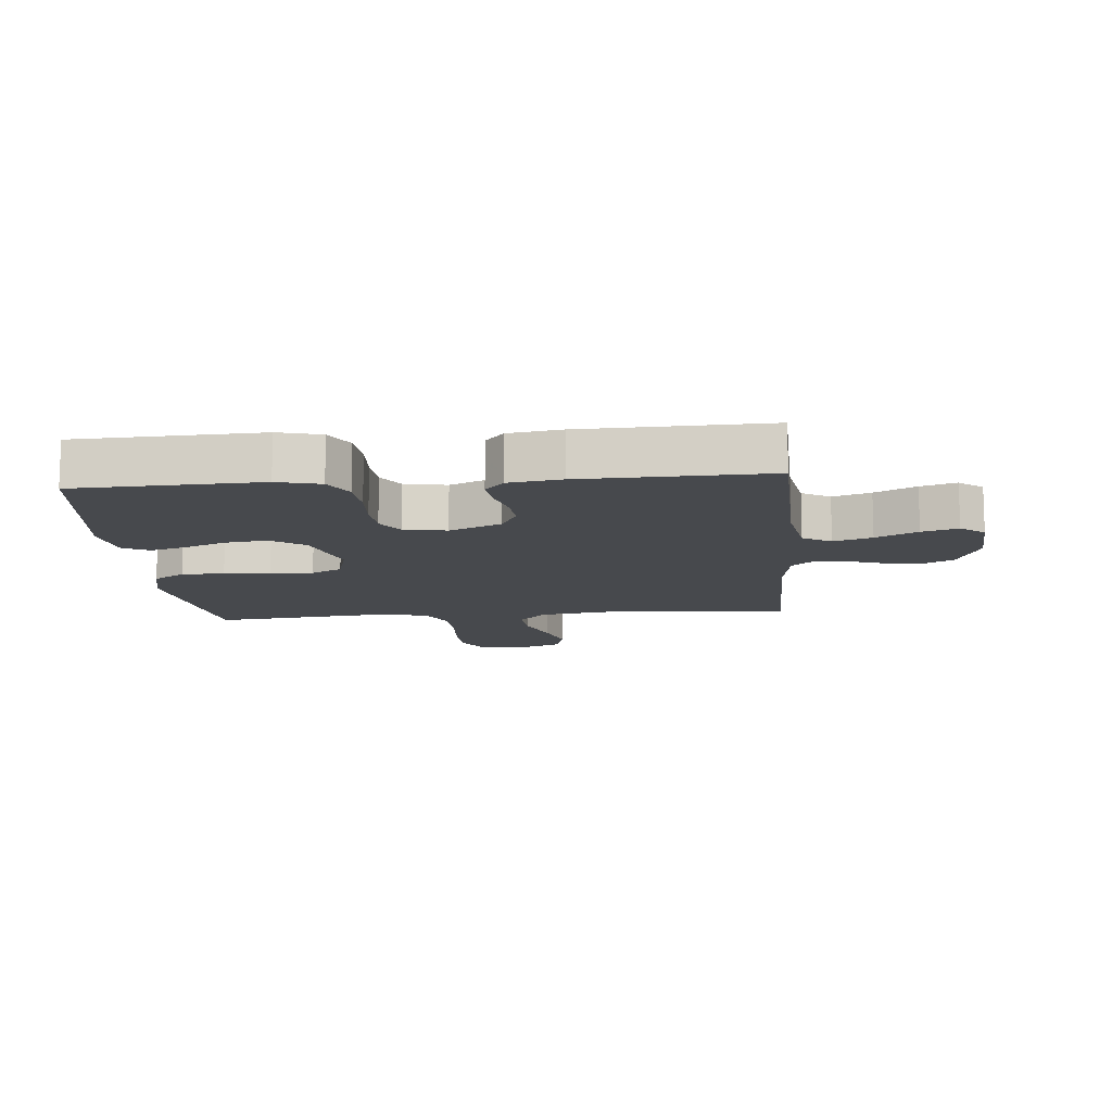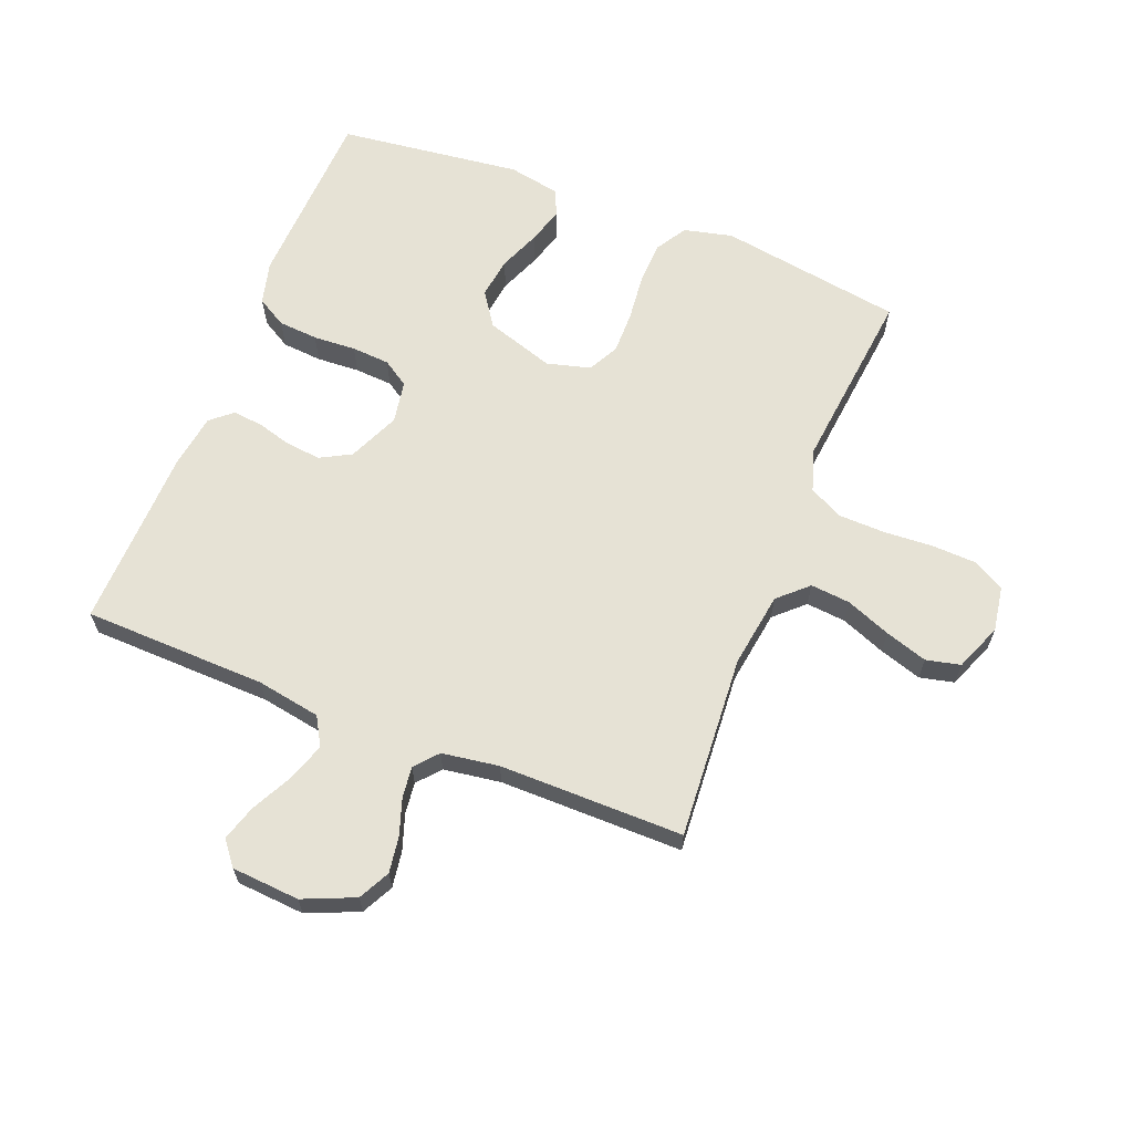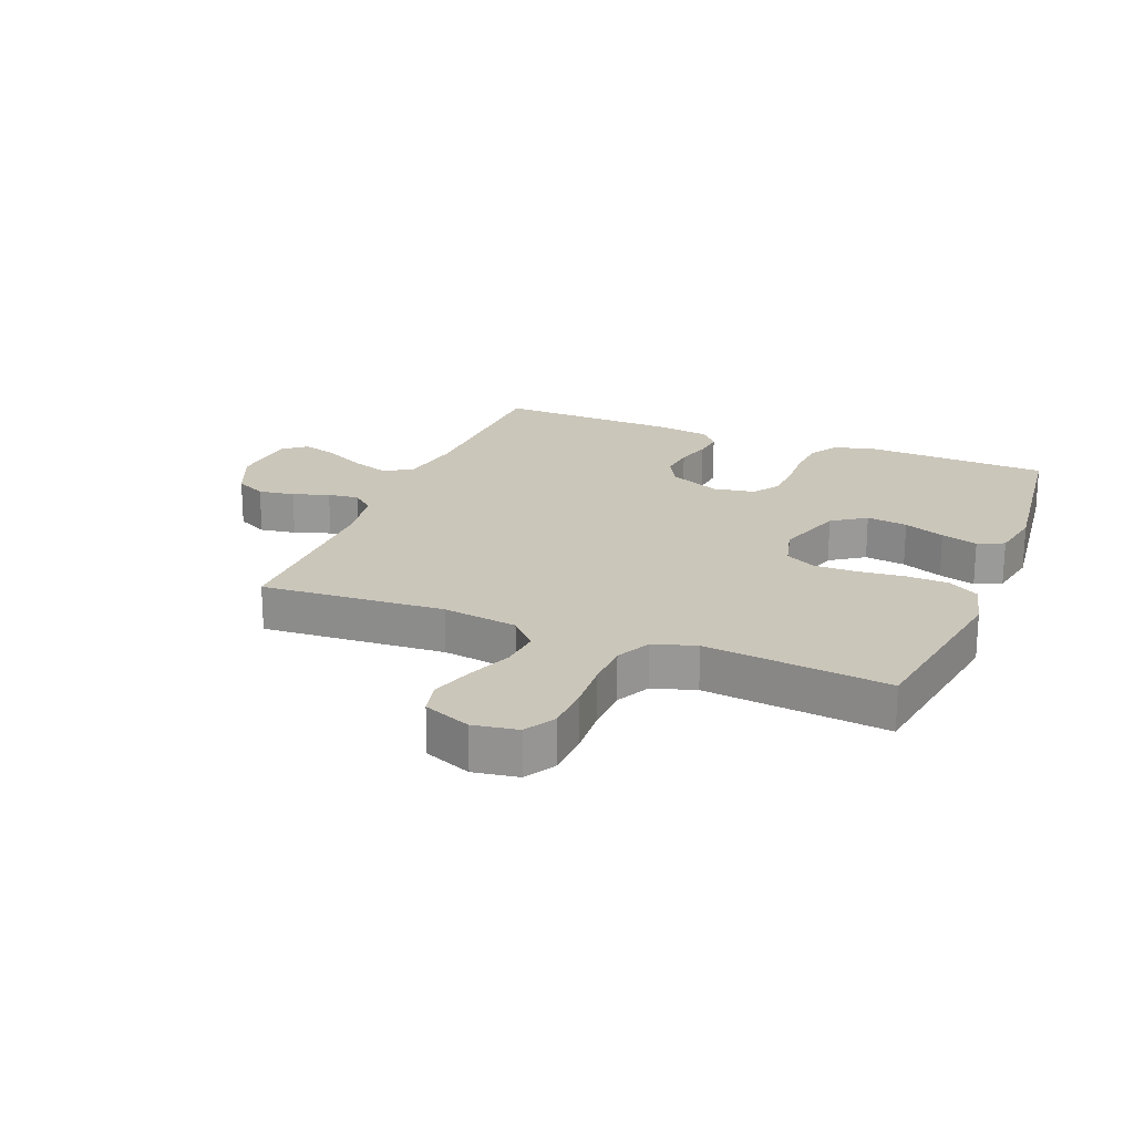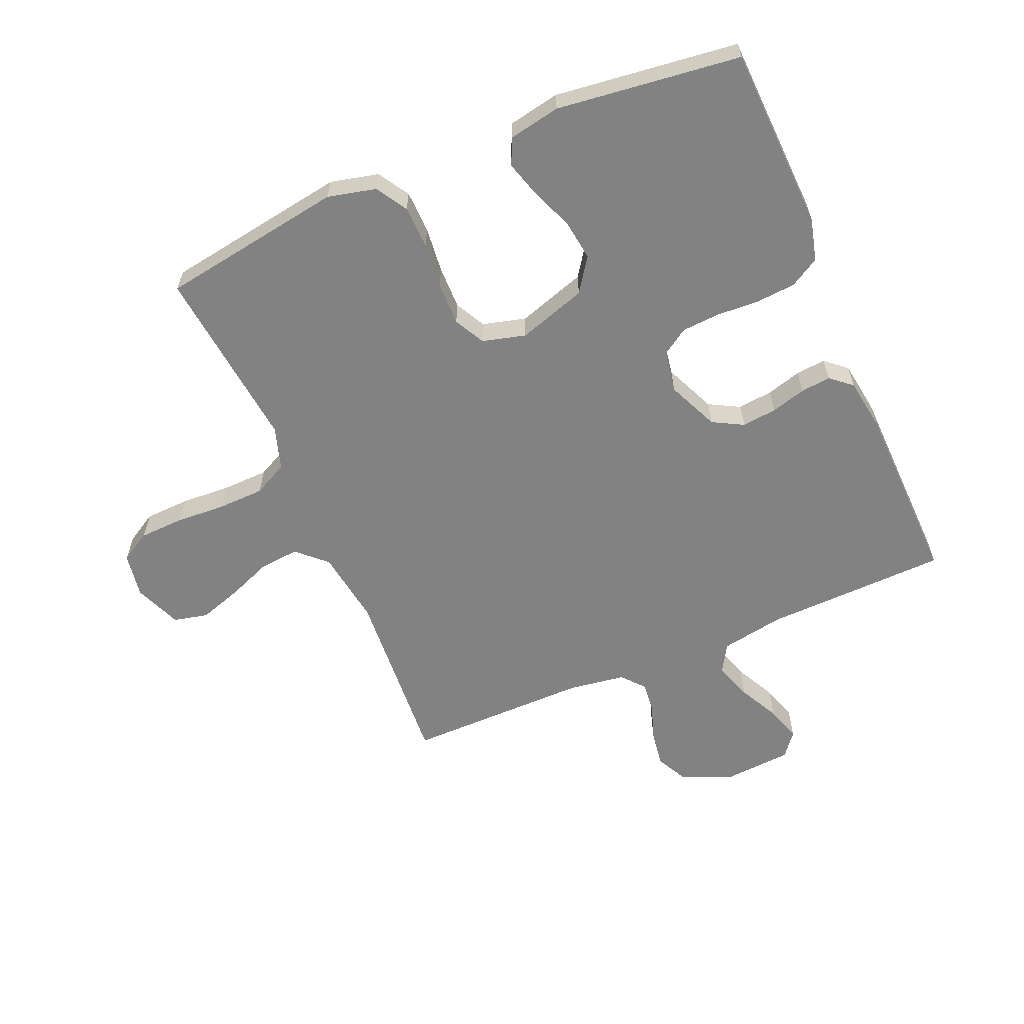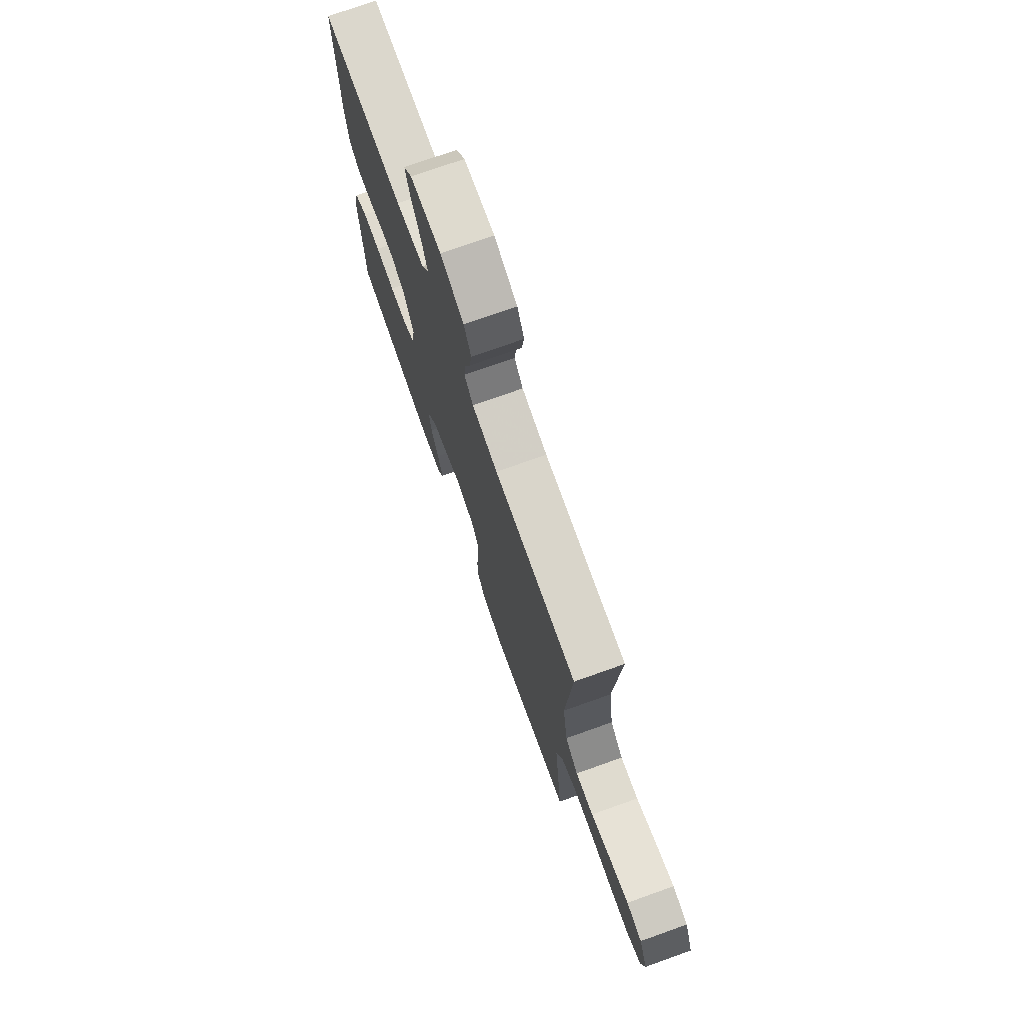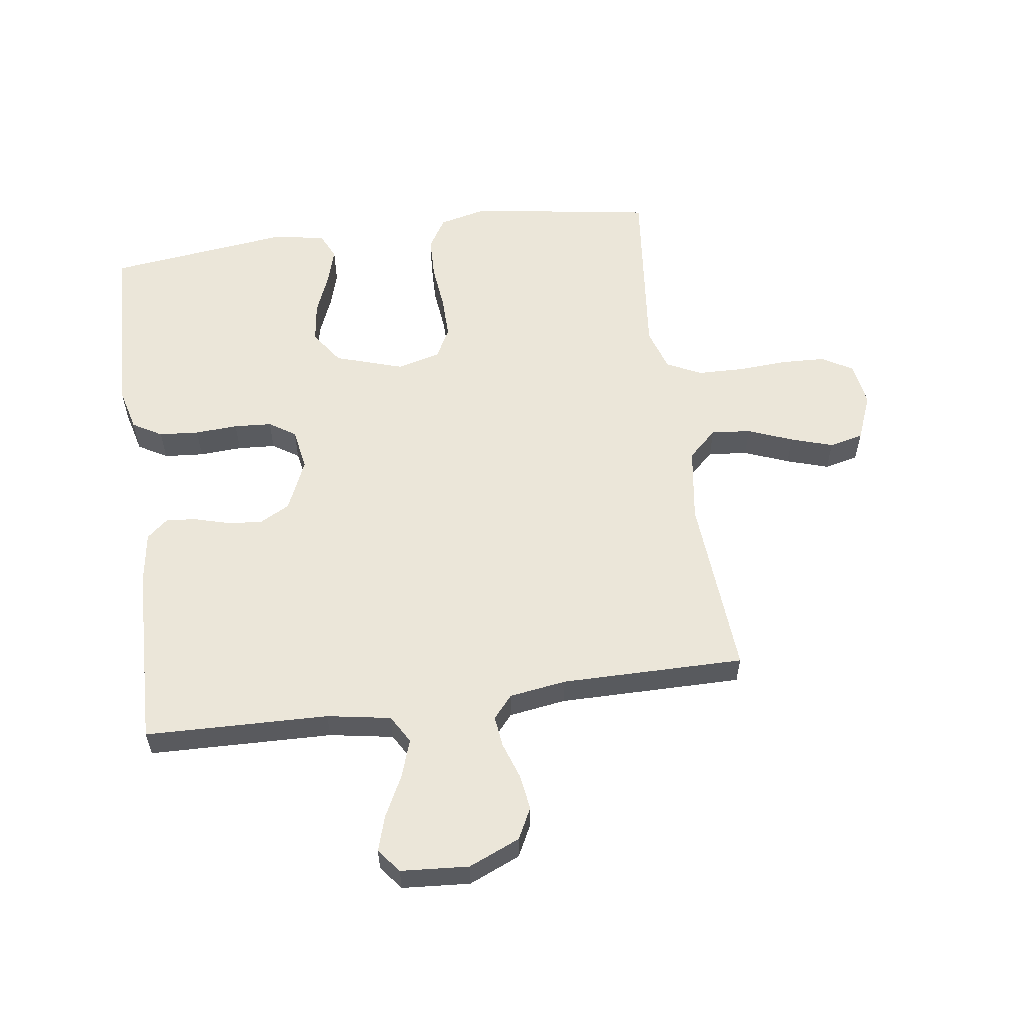
<metadata>
{"format":"obj","ext":"obj","renderer":"f3d","projection":"perspective","resolution":1024,"background":"white","views":[{"elev":-12.1,"azim":-85.0,"up":"+Y"},{"elev":64.0,"azim":21.6,"up":"+Y"},{"elev":21.1,"azim":111.9,"up":"+Y"},{"elev":-60.8,"azim":-156.8,"up":"+Y"},{"elev":74.6,"azim":70.4,"up":"+Z"},{"elev":57.3,"azim":-8.0,"up":"+Y"}]}
</metadata>
<code>
v -0.5 0.07 -0.5
v -0.512 0.07 -0.2
v -0.494 0.07 -0.13
v -0.446 0.07 -0.102
v -0.381 0.07 -0.097
v -0.311 0.07 -0.101
v -0.249 0.07 -0.097
v -0.206 0.07 -0.069
v -0.194 0.07 0
v -0.231 0.07 0.084
v -0.281 0.07 0.111
v -0.338 0.07 0.105
v -0.395 0.07 0.089
v -0.444 0.07 0.084
v -0.479 0.07 0.114
v -0.492 0.07 0.2
v -0.5 0.07 0.5
v -0.2 0.07 0.508
v -0.096 0.07 0.526
v -0.069 0.07 0.572
v -0.09 0.07 0.634
v -0.124 0.07 0.701
v -0.142 0.07 0.759
v -0.111 0.07 0.798
v 0 0.07 0.806
v 0.084 0.07 0.77
v 0.11 0.07 0.719
v 0.101 0.07 0.66
v 0.081 0.07 0.601
v 0.075 0.07 0.55
v 0.107 0.07 0.513
v 0.2 0.07 0.499
v 0.5 0.07 0.5
v 0.479 0.07 0.2
v 0.497 0.07 0.077
v 0.544 0.07 0.033
v 0.609 0.07 0.039
v 0.682 0.07 0.068
v 0.751 0.07 0.09
v 0.807 0.07 0.077
v 0.838 0.07 0
v 0.826 0.07 -0.073
v 0.776 0.07 -0.102
v 0.703 0.07 -0.105
v 0.622 0.07 -0.1
v 0.546 0.07 -0.102
v 0.49 0.07 -0.13
v 0.468 0.07 -0.2
v 0.5 0.07 -0.5
v 0.2 0.07 -0.547
v 0.121 0.07 -0.528
v 0.09 0.07 -0.477
v 0.088 0.07 -0.407
v 0.096 0.07 -0.332
v 0.097 0.07 -0.262
v 0.071 0.07 -0.212
v 0 0.07 -0.193
v -0.112 0.07 -0.229
v -0.15 0.07 -0.284
v -0.141 0.07 -0.351
v -0.114 0.07 -0.418
v -0.096 0.07 -0.478
v -0.116 0.07 -0.521
v -0.2 0.07 -0.537
v -0.5 0 -0.5
v -0.512 0 -0.2
v -0.494 0 -0.13
v -0.446 0 -0.102
v -0.381 0 -0.097
v -0.311 0 -0.101
v -0.249 0 -0.097
v -0.206 0 -0.069
v -0.194 0 0
v -0.231 0 0.084
v -0.281 0 0.111
v -0.338 0 0.105
v -0.395 0 0.089
v -0.444 0 0.084
v -0.479 0 0.114
v -0.492 0 0.2
v -0.5 0 0.5
v -0.2 0 0.508
v -0.096 0 0.526
v -0.069 0 0.572
v -0.09 0 0.634
v -0.124 0 0.701
v -0.142 0 0.759
v -0.111 0 0.798
v 0 0 0.806
v 0.084 0 0.77
v 0.11 0 0.719
v 0.101 0 0.66
v 0.081 0 0.601
v 0.075 0 0.55
v 0.107 0 0.513
v 0.2 0 0.499
v 0.5 0 0.5
v 0.479 0 0.2
v 0.497 0 0.077
v 0.544 0 0.033
v 0.609 0 0.039
v 0.682 0 0.068
v 0.751 0 0.09
v 0.807 0 0.077
v 0.838 0 0
v 0.826 0 -0.073
v 0.776 0 -0.102
v 0.703 0 -0.105
v 0.622 0 -0.1
v 0.546 0 -0.102
v 0.49 0 -0.13
v 0.468 0 -0.2
v 0.5 0 -0.5
v 0.2 0 -0.547
v 0.121 0 -0.528
v 0.09 0 -0.477
v 0.088 0 -0.407
v 0.096 0 -0.332
v 0.097 0 -0.262
v 0.071 0 -0.212
v 0 0 -0.193
v -0.112 0 -0.229
v -0.15 0 -0.284
v -0.141 0 -0.351
v -0.114 0 -0.418
v -0.096 0 -0.478
v -0.116 0 -0.521
v -0.2 0 -0.537
f 4 5 6
f 3 4 6
f 2 3 6
f 1 2 6
f 64 1 6
f 63 64 6
f 62 63 6
f 61 62 6
f 60 61 6
f 59 60 6 7
f 58 59 7 8
f 57 58 8 9
f 56 57 9 10
f 52 53 54
f 51 52 54
f 50 51 54
f 49 50 54
f 48 49 54
f 47 48 54 55
f 46 47 55 56
f 43 44 45
f 42 43 45
f 41 42 45
f 40 41 45
f 39 40 45
f 38 39 45
f 37 38 45
f 36 37 45 46
f 46 56 10
f 36 46 10
f 35 36 10
f 32 33 34
f 35 10 11
f 34 35 11
f 32 34 11
f 31 32 11
f 27 28 29
f 26 27 29
f 25 26 29
f 24 25 29
f 23 24 29
f 22 23 29
f 21 22 29
f 20 21 29 30
f 31 11 12
f 30 31 12
f 20 30 12
f 19 20 12
f 16 17 18
f 16 18 19
f 15 16 19
f 14 15 19
f 13 14 19
f 12 13 19
f 70 69 68
f 70 68 67
f 70 67 66
f 70 66 65
f 70 65 128
f 70 128 127
f 70 127 126
f 70 126 125
f 70 125 124
f 71 70 124 123
f 72 71 123 122
f 73 72 122 121
f 74 73 121 120
f 118 117 116
f 118 116 115
f 118 115 114
f 118 114 113
f 118 113 112
f 119 118 112 111
f 120 119 111 110
f 109 108 107
f 109 107 106
f 109 106 105
f 109 105 104
f 109 104 103
f 109 103 102
f 109 102 101
f 110 109 101 100
f 74 120 110
f 74 110 100
f 74 100 99
f 98 97 96
f 75 74 99
f 75 99 98
f 75 98 96
f 75 96 95
f 93 92 91
f 93 91 90
f 93 90 89
f 93 89 88
f 93 88 87
f 93 87 86
f 93 86 85
f 94 93 85 84
f 76 75 95
f 76 95 94
f 76 94 84
f 76 84 83
f 82 81 80
f 83 82 80
f 83 80 79
f 83 79 78
f 83 78 77
f 83 77 76
f 1 65 66 2
f 2 66 67 3
f 3 67 68 4
f 4 68 69 5
f 5 69 70 6
f 6 70 71 7
f 7 71 72 8
f 8 72 73 9
f 9 73 74 10
f 10 74 75 11
f 11 75 76 12
f 12 76 77 13
f 13 77 78 14
f 14 78 79 15
f 15 79 80 16
f 16 80 81 17
f 17 81 82 18
f 18 82 83 19
f 19 83 84 20
f 20 84 85 21
f 21 85 86 22
f 22 86 87 23
f 23 87 88 24
f 24 88 89 25
f 25 89 90 26
f 26 90 91 27
f 27 91 92 28
f 28 92 93 29
f 29 93 94 30
f 30 94 95 31
f 31 95 96 32
f 32 96 97 33
f 33 97 98 34
f 34 98 99 35
f 35 99 100 36
f 36 100 101 37
f 37 101 102 38
f 38 102 103 39
f 39 103 104 40
f 40 104 105 41
f 41 105 106 42
f 42 106 107 43
f 43 107 108 44
f 44 108 109 45
f 45 109 110 46
f 46 110 111 47
f 47 111 112 48
f 48 112 113 49
f 49 113 114 50
f 50 114 115 51
f 51 115 116 52
f 52 116 117 53
f 53 117 118 54
f 54 118 119 55
f 55 119 120 56
f 56 120 121 57
f 57 121 122 58
f 58 122 123 59
f 59 123 124 60
f 60 124 125 61
f 61 125 126 62
f 62 126 127 63
f 63 127 128 64
f 64 128 65 1

</code>
